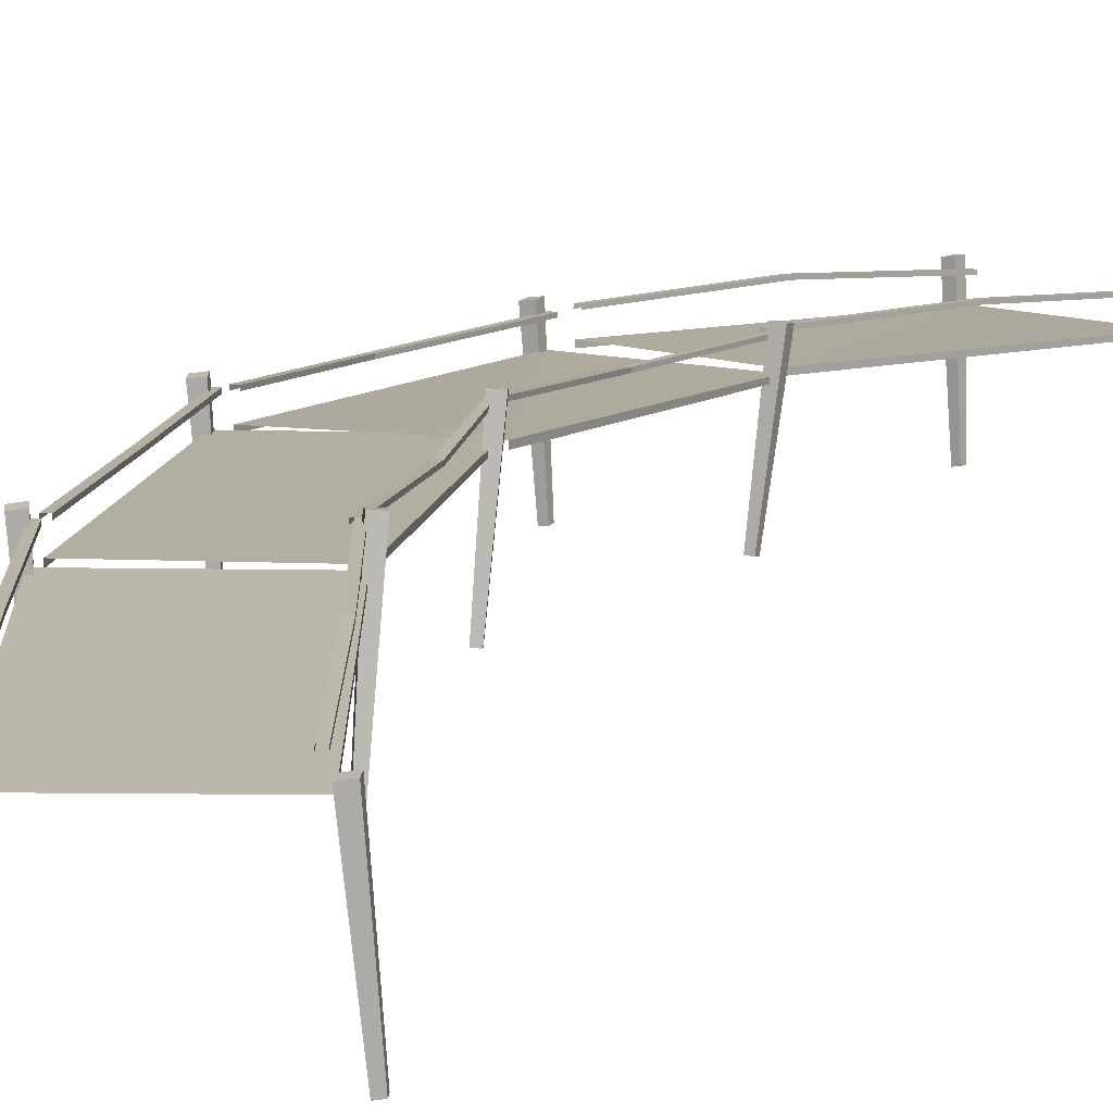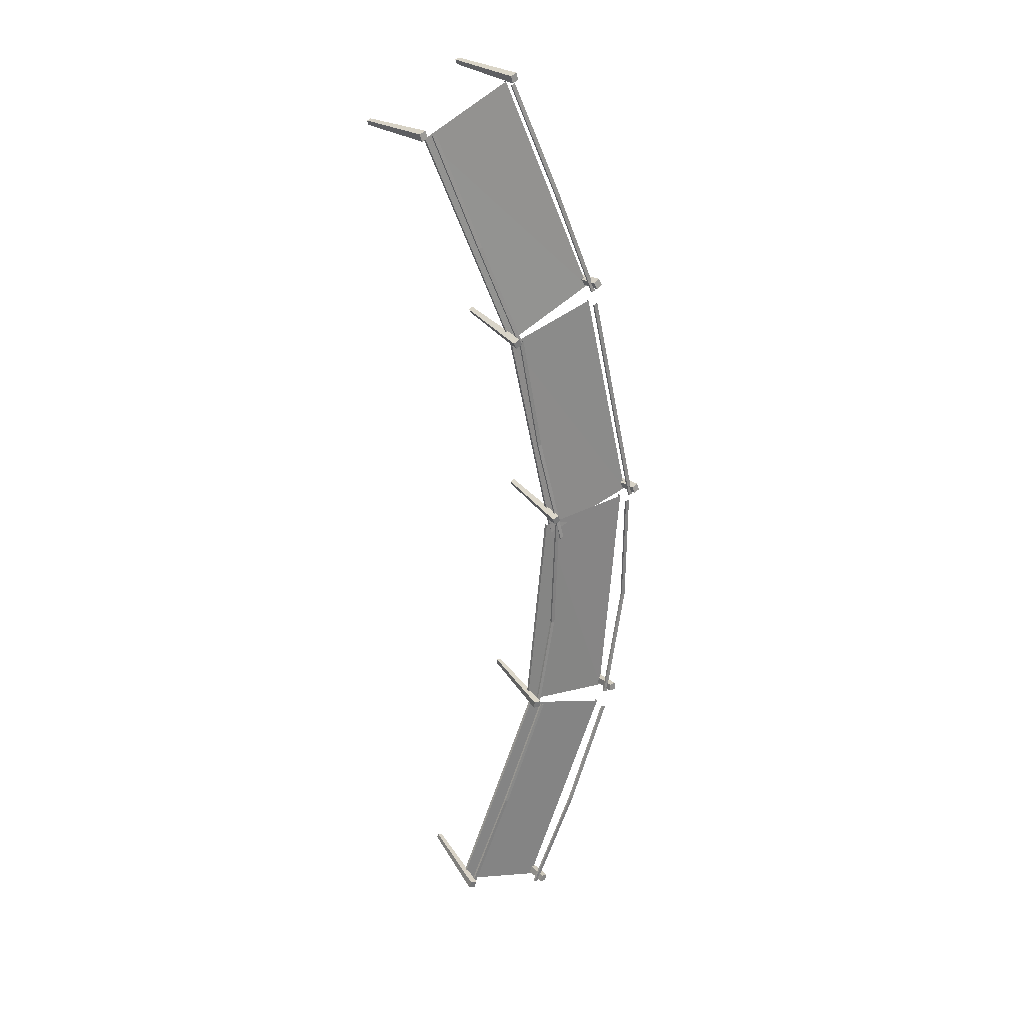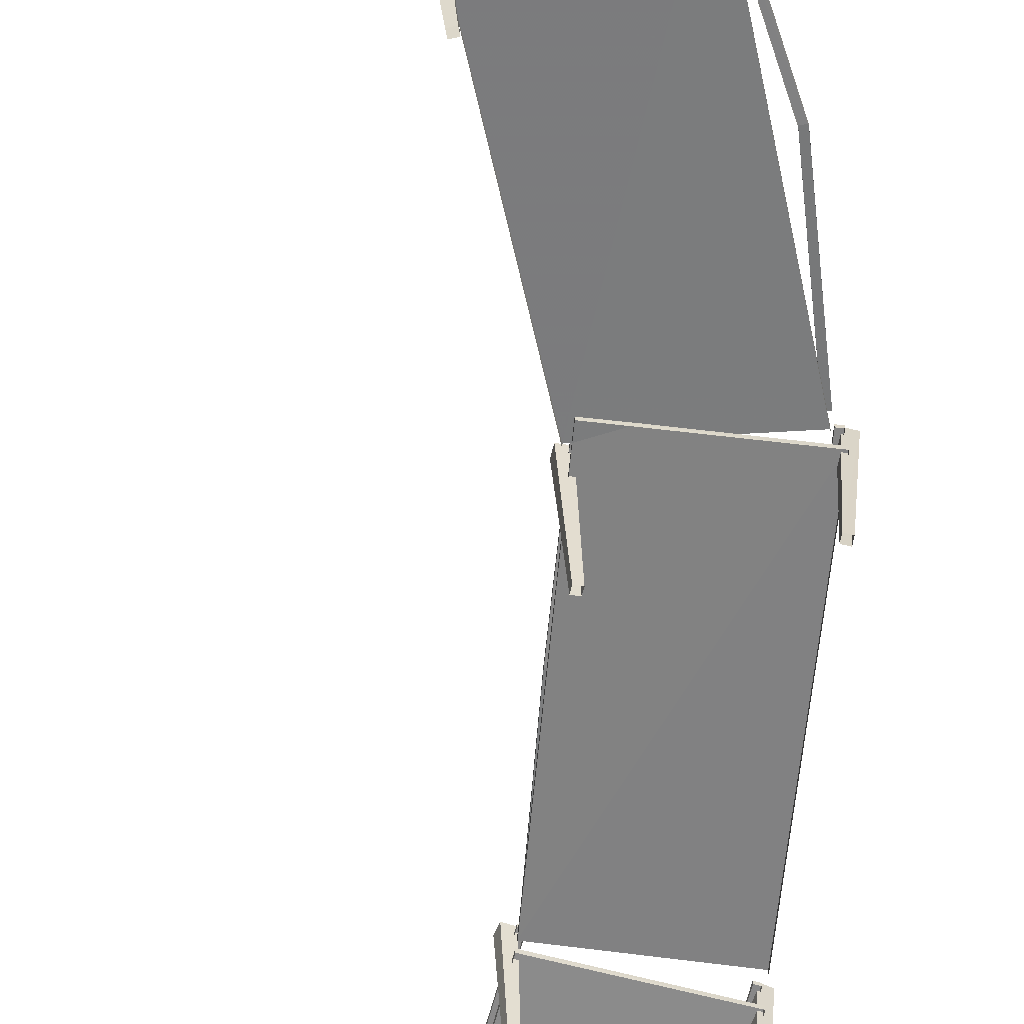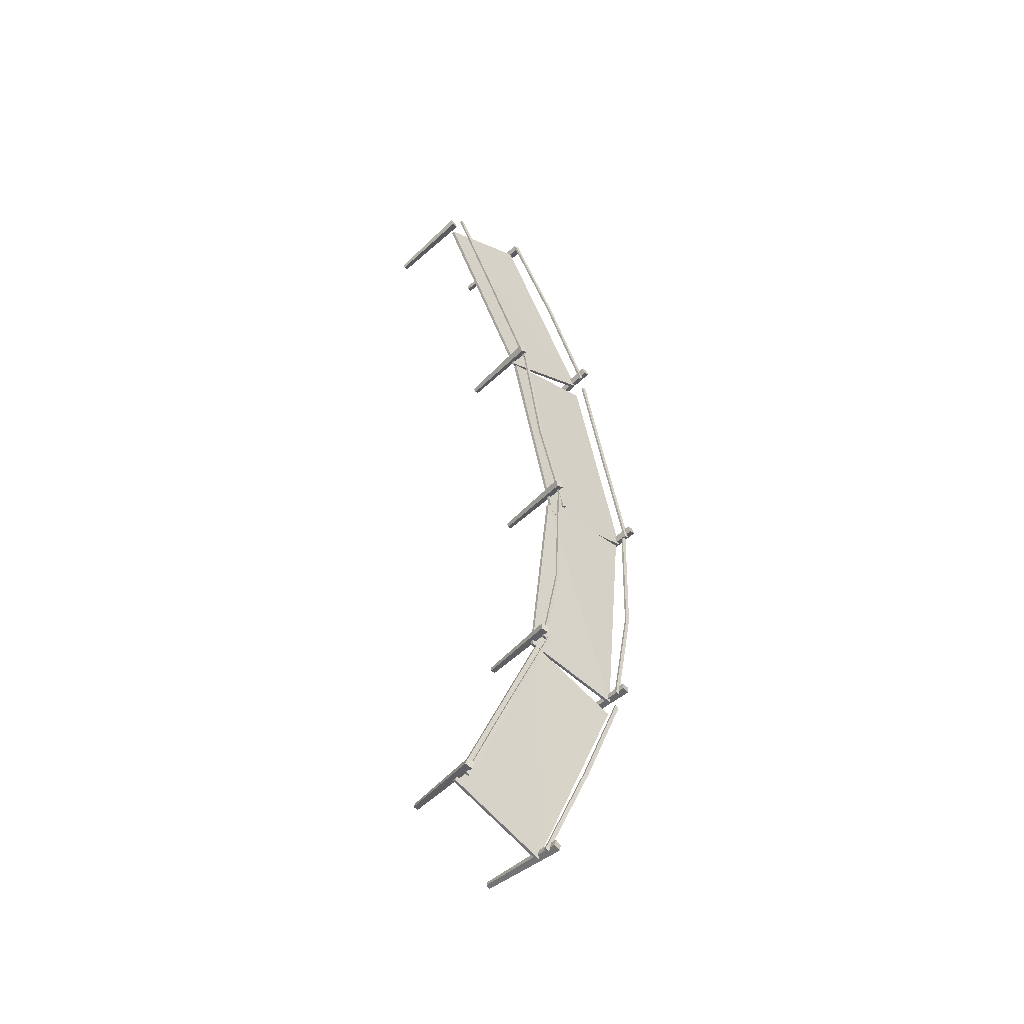
<metadata>
{"format":"obj","ext":"obj","renderer":"f3d","projection":"perspective","resolution":1024,"background":"white","views":[{"elev":10.9,"azim":22.2,"up":"+Y"},{"elev":26.7,"azim":145.2,"up":"+Z"},{"elev":-60.6,"azim":-172.5,"up":"+Y"},{"elev":-50.3,"azim":139.0,"up":"+Z"}]}
</metadata>
<code>
g Bridges
v -7253 -337.9 166724
v -7285 -355.6 1.667e+05
v -7254 -355.8 1.667e+05
v -7284 -337.7 1.667e+05
v -7640 -265.5 1.676e+05
v -7253 -337.9 166724
v -7609 -265.7 1.676e+05
v -7284 -337.7 1.667e+05
v -8036 -247.7 1.686e+05
v -8004 -248.1 1.686e+05
v -7609 -265.7 1.676e+05
v -8004 -266 168581
v -8004 -248.1 1.686e+05
v -7610 -283.8 1.676e+05
v -7254 -355.8 1.667e+05
v -7253 -337.9 166724
v -7641 -283.6 1.676e+05
v -8036 -247.7 1.686e+05
v -8036 -265.8 1.686e+05
v -7640 -265.5 1.676e+05
v -7285 -355.6 1.667e+05
v -7284 -337.7 1.667e+05
v -7345 -1020 166866
v -7214 -307 1.668e+05
v -7273 -302 1.667e+05
v -7308 -1023 1.669e+05
v -7288 -292 1.668e+05
v -7318 -1016 1.669e+05
v -7354 -1013 1.669e+05
v -7229 -297.2 1.668e+05
v -7214 -307 1.668e+05
v -7318 -1016 1.669e+05
v -7229 -297.2 1.668e+05
v -7308 -1023 1.669e+05
v -7288 -292 1.668e+05
v -7345 -1020 166866
v -7273 -302 1.667e+05
v -7354 -1013 1.669e+05
v -7273 -302 1.667e+05
v -7229 -297.2 1.668e+05
v -7288 -292 1.668e+05
v -7214 -307 1.668e+05
v -8071 -1025 1.665e+05
v -8113 -301.8 1.664e+05
v -8131 -303.4 1.665e+05
v -8060 -1024 1.665e+05
v -8072 -295.1 1.665e+05
v -8023 -1018 1.665e+05
v -8034 -1019 1.666e+05
v -8055 -293.5 1.665e+05
v -8113 -301.8 1.664e+05
v -8023 -1018 1.665e+05
v -8055 -293.5 1.665e+05
v -8060 -1024 1.665e+05
v -8072 -295.1 1.665e+05
v -8071 -1025 1.665e+05
v -8131 -303.4 1.665e+05
v -8034 -1019 1.666e+05
v -8131 -303.4 1.665e+05
v -8055 -293.5 1.665e+05
v -8072 -295.1 1.665e+05
v -8113 -301.8 1.664e+05
v -8373 -266.2 167339
v -8776 -257.5 1.683e+05
v -8404 -266.2 1.673e+05
v -8745 -257.5 1.683e+05
v -8017 -347.6 1.664e+05
v -8049 -347.6 1.664e+05
v -8017 -347.6 1.664e+05
v -8049 -365.7 1.664e+05
v -8018 -365.8 1.664e+05
v -8049 -347.6 1.664e+05
v -8404 -266.2 1.673e+05
v -8049 -365.7 1.664e+05
v -8049 -347.6 1.664e+05
v -8405 -284.3 1.673e+05
v -8776 -275.4 1.683e+05
v -8776 -257.5 1.683e+05
v -8374 -284.4 1.673e+05
v -8017 -347.6 1.664e+05
v -8018 -365.8 1.664e+05
v -8373 -266.2 167339
v -8745 -275.6 1.683e+05
v -8745 -257.5 1.683e+05
v -7981 -377.2 168553
v -7256 -493.6 1.667e+05
v -7982 -405.2 168556
v -7255 -469.8 1.667e+05
v -8059 -494.1 1.664e+05
v -7255 -469.8 1.667e+05
v -8058 -470.2 1.664e+05
v -7256 -493.6 1.667e+05
v -7981 -377.2 168553
v -8058 -470.2 1.664e+05
v -7255 -469.8 1.667e+05
v -8767 -373.4 1.683e+05
v -8058 -470.2 1.664e+05
v -8768 -401.7 1.683e+05
v -8059 -494.1 1.664e+05
v -8767 -373.4 1.683e+05
v -7722 -1078 1.745e+05
v -7810 -355.1 1.744e+05
v -7792 -356.9 1.745e+05
v -7734 -1077 1.745e+05
v -7734 -348.6 1.745e+05
v -7697 -1072 1.744e+05
v -7686 -1073 1.745e+05
v -7752 -346.9 1.744e+05
v -7810 -355.1 1.744e+05
v -7697 -1072 1.744e+05
v -7752 -346.9 1.744e+05
v -7734 -1077 1.745e+05
v -7734 -348.6 1.745e+05
v -7722 -1078 1.745e+05
v -7792 -356.9 1.745e+05
v -7686 -1073 1.745e+05
v -7792 -356.9 1.745e+05
v -7752 -346.9 1.744e+05
v -7734 -348.6 1.745e+05
v -7810 -355.1 1.744e+05
v -7956 -257.1 1.686e+05
v -7989 -274.7 1.686e+05
v -7956 -275 1.686e+05
v -7988 -256.8 168559
v -8155 -254.1 169434
v -7956 -257.1 1.686e+05
v -8122 -254.1 1.694e+05
v -7988 -256.8 168559
v -8146 -187.8 1.705e+05
v -8113 -187.6 1.705e+05
v -8122 -254.1 1.694e+05
v -8113 -205.9 1.705e+05
v -8113 -187.6 1.705e+05
v -8122 -272 1.694e+05
v -7956 -275 1.686e+05
v -7956 -257.1 1.686e+05
v -8155 -272 1.694e+05
v -8146 -187.8 1.705e+05
v -8146 -205.9 1.705e+05
v -8155 -254.1 169434
v -7989 -274.7 1.686e+05
v -7988 -256.8 168559
v -8019 -944 1.687e+05
v -7910 -227.5 1.686e+05
v -7971 -222.3 1.686e+05
v -7981 -947.6 1.687e+05
v -7974 -214.4 1.687e+05
v -7982 -942.3 1.687e+05
v -8020 -938.9 1.687e+05
v -7912 -219.8 1.687e+05
v -7910 -227.5 1.686e+05
v -7982 -942.3 1.687e+05
v -7912 -219.8 1.687e+05
v -7981 -947.6 1.687e+05
v -7974 -214.4 1.687e+05
v -8019 -944 1.687e+05
v -7971 -222.3 1.686e+05
v -8020 -938.9 1.687e+05
v -7971 -222.3 1.686e+05
v -7912 -219.8 1.687e+05
v -7974 -214.4 1.687e+05
v -7910 -227.5 1.686e+05
v -8795 -941.1 1.685e+05
v -8855 -215.6 1.685e+05
v -8859 -219.4 1.685e+05
v -8792 -938.8 1.685e+05
v -8798 -211.4 1.685e+05
v -8754 -933.2 1.685e+05
v -8757 -935.9 1.685e+05
v -8794 -207.4 1.685e+05
v -8855 -215.6 1.685e+05
v -8754 -933.2 1.685e+05
v -8794 -207.4 1.685e+05
v -8792 -938.8 1.685e+05
v -8798 -211.4 1.685e+05
v -8795 -941.1 1.685e+05
v -8859 -219.4 1.685e+05
v -8757 -935.9 1.685e+05
v -8859 -219.4 1.685e+05
v -8794 -207.4 1.685e+05
v -8798 -211.4 1.685e+05
v -8855 -215.6 1.685e+05
v -8941 -257.1 1.695e+05
v -8944 -199.2 170479
v -8974 -257.1 1.695e+05
v -8911 -199.2 1.705e+05
v -8761 -260.8 1.684e+05
v -8793 -260.5 1.684e+05
v -8761 -260.8 1.684e+05
v -8794 -278.7 1.684e+05
v -8761 -279.1 1.684e+05
v -8793 -260.5 1.684e+05
v -8974 -257.1 1.695e+05
v -8794 -278.7 1.684e+05
v -8793 -260.5 1.684e+05
v -8974 -275 1.695e+05
v -8944 -217.6 1.705e+05
v -8944 -199.2 170479
v -8941 -275 1.695e+05
v -8761 -260.8 1.684e+05
v -8761 -279.1 1.684e+05
v -8941 -257.1 1.695e+05
v -8911 -217.6 1.705e+05
v -8911 -199.2 1.705e+05
v -8102 -315.6 1.704e+05
v -7954 -413.7 1.686e+05
v -8102 -343.7 1.704e+05
v -7954 -389.6 1.686e+05
v -8801 -407.4 1.685e+05
v -8800 -383.2 1.685e+05
v -7954 -413.7 1.686e+05
v -8102 -315.6 1.704e+05
v -8800 -383.2 1.685e+05
v -7954 -389.6 1.686e+05
v -8933 -315.6 1.705e+05
v -8800 -383.2 1.685e+05
v -8933 -343.7 1.705e+05
v -8801 -407.4 1.685e+05
v -8933 -315.6 1.705e+05
v -6893 -1117 1.741e+05
v -6978 -392.1 1.741e+05
v -6961 -397.3 1.741e+05
v -6905 -1114 1.741e+05
v -6902 -388.1 1.741e+05
v -6868 -1108 1.741e+05
v -6857 -1111 1.741e+05
v -6920 -382.9 1.741e+05
v -6978 -392.1 1.741e+05
v -6868 -1108 1.741e+05
v -6920 -382.9 1.741e+05
v -6905 -1114 1.741e+05
v -6902 -388.1 1.741e+05
v -6893 -1117 1.741e+05
v -6961 -397.3 1.741e+05
v -6857 -1111 1.741e+05
v -6961 -397.3 1.741e+05
v -6920 -382.9 1.741e+05
v -6902 -388.1 1.741e+05
v -6978 -392.1 1.741e+05
v -8158 -182.1 1.703e+05
v -8190 -199.7 1.703e+05
v -8158 -200.2 1.703e+05
v -8190 -181.4 1.703e+05
v -7966 -221.1 1.713e+05
v -8158 -182.1 1.703e+05
v -7934 -221.8 1.713e+05
v -8190 -181.4 1.703e+05
v -7753 -191.6 1.723e+05
v -7722 -192.1 1.723e+05
v -7934 -221.8 1.713e+05
v -7723 -210.4 1.723e+05
v -7722 -192.1 1.723e+05
v -7934 -239.9 1.713e+05
v -8158 -200.2 1.703e+05
v -8158 -182.1 1.703e+05
v -7966 -239.4 1.713e+05
v -7753 -191.6 1.723e+05
v -7754 -209.7 1.723e+05
v -7966 -221.1 1.713e+05
v -8190 -199.7 1.703e+05
v -8190 -181.4 1.703e+05
v -8142 -873.8 1.706e+05
v -8069 -154 1.705e+05
v -8127 -148.4 1.705e+05
v -8106 -877.3 170602
v -8105 -143.1 1.706e+05
v -8093 -873.8 1.706e+05
v -8129 -869.9 1.706e+05
v -8048 -148.6 1.706e+05
v -8069 -154 1.705e+05
v -8093 -873.8 1.706e+05
v -8048 -148.6 1.706e+05
v -8106 -877.3 170602
v -8105 -143.1 1.706e+05
v -8142 -873.8 1.706e+05
v -8127 -148.4 1.705e+05
v -8129 -869.9 1.706e+05
v -8127 -148.4 1.705e+05
v -8048 -148.6 1.706e+05
v -8105 -143.1 1.706e+05
v -8069 -154 1.705e+05
v -8958 -862.1 1.706e+05
v -9023 -156.8 1.706e+05
v -9003 -163.2 170642
v -8970 -858.2 1.706e+05
v -8945 -155.6 1.706e+05
v -8934 -853.2 170541
v -8922 -856.9 1.706e+05
v -8965 -149.3 1.706e+05
v -9023 -156.8 1.706e+05
v -8934 -853.2 170541
v -8965 -149.3 1.706e+05
v -8970 -858.2 1.706e+05
v -8945 -155.6 1.706e+05
v -8958 -862.1 1.706e+05
v -9003 -163.2 170642
v -8922 -856.9 1.706e+05
v -9003 -163.2 170642
v -8965 -149.3 1.706e+05
v -8945 -155.6 1.706e+05
v -9023 -156.8 1.706e+05
v -8732 -208.1 171463
v -8532 -205.2 1.725e+05
v -8764 -207.4 1.715e+05
v -8500 -205.9 1.725e+05
v -8946 -201.4 1.705e+05
v -8978 -200.9 1.705e+05
v -8946 -201.4 1.705e+05
v -8978 -219.1 1.705e+05
v -8946 -219.9 1.705e+05
v -8978 -200.9 1.705e+05
v -8764 -207.4 1.715e+05
v -8978 -219.1 1.705e+05
v -8978 -200.9 1.705e+05
v -8764 -225.8 171472
v -8533 -223.6 172465
v -8532 -205.2 1.725e+05
v -8732 -226.3 171464
v -8946 -201.4 1.705e+05
v -8946 -219.9 1.705e+05
v -8732 -208.1 171463
v -8500 -224.3 172457
v -8500 -205.9 1.725e+05
v -7723 -318.8 1.722e+05
v -8153 -339.4 1.703e+05
v -7723 -346.7 1.722e+05
v -8153 -315.4 1.703e+05
v -8983 -347.9 1.705e+05
v -8153 -315.4 1.703e+05
v -8983 -324.1 1.705e+05
v -8153 -339.4 1.703e+05
v -7723 -318.8 1.722e+05
v -8983 -324.1 1.705e+05
v -8153 -315.4 1.703e+05
v -8525 -321.6 1.725e+05
v -8983 -324.1 1.705e+05
v -8526 -349.7 1.725e+05
v -8983 -347.9 1.705e+05
v -8525 -321.6 1.725e+05
v -7721 -196 172254
v -7751 -213.6 1.723e+05
v -7721 -214.1 1.723e+05
v -7751 -195.5 1.723e+05
v -7379 -244.6 1.732e+05
v -7721 -196 172254
v -7348 -245.2 1.732e+05
v -7751 -195.5 1.723e+05
v -7007 -319.3 1.741e+05
v -6978 -319.8 1.741e+05
v -7348 -245.2 1.732e+05
v -6980 -337.9 174118
v -6978 -319.8 1.741e+05
v -7348 -263.3 173159
v -7721 -214.1 1.723e+05
v -7721 -196 172254
v -7379 -262.7 1.732e+05
v -7007 -319.3 1.741e+05
v -7008 -337.5 1.741e+05
v -7379 -244.6 1.732e+05
v -7751 -213.6 1.723e+05
v -7751 -195.5 1.723e+05
v -7721 -888.7 172372
v -7665 -168 1.723e+05
v -7719 -162.7 1.723e+05
v -7687 -892.2 1.724e+05
v -7689 -157.8 1.723e+05
v -7669 -888.9 1.724e+05
v -7702 -885.5 1.724e+05
v -7635 -163.2 1.723e+05
v -7665 -168 1.723e+05
v -7669 -888.9 1.724e+05
v -7635 -163.2 1.723e+05
v -7687 -892.2 1.724e+05
v -7689 -157.8 1.723e+05
v -7721 -888.7 172372
v -7719 -162.7 1.723e+05
v -7702 -885.5 1.724e+05
v -7719 -162.7 1.723e+05
v -7635 -163.2 1.723e+05
v -7689 -157.8 1.723e+05
v -7665 -168 1.723e+05
v -8469 -878.5 1.726e+05
v -8533 -151.1 1.727e+05
v -8504 -158 172705
v -8487 -874.3 1.726e+05
v -8450 -150.1 172677
v -8453 -868.9 1.726e+05
v -8435 -873.5 1.726e+05
v -8478 -143.2 1.726e+05
v -8533 -151.1 1.727e+05
v -8453 -868.9 1.726e+05
v -8478 -143.2 1.726e+05
v -8487 -874.3 1.726e+05
v -8450 -150.1 172677
v -8469 -878.5 1.726e+05
v -8504 -158 172705
v -8435 -873.5 1.726e+05
v -8504 -158 172705
v -8478 -143.2 1.726e+05
v -8450 -150.1 172677
v -8533 -151.1 1.727e+05
v -8106 -233.3 1.735e+05
v -7750 -315.7 1.744e+05
v -8136 -232.8 1.735e+05
v -7719 -316.4 1.744e+05
v -8466 -195 1.726e+05
v -8496 -194.7 1.726e+05
v -8466 -195 1.726e+05
v -8497 -212.9 172594
v -8466 -213.4 1.726e+05
v -8496 -194.7 1.726e+05
v -8136 -232.8 1.735e+05
v -8497 -212.9 172594
v -8496 -194.7 1.726e+05
v -8136 -251.1 1.735e+05
v -7750 -334.2 1.744e+05
v -7750 -315.7 1.744e+05
v -8106 -251.6 1.735e+05
v -8466 -195 1.726e+05
v -8466 -213.4 1.726e+05
v -8106 -233.3 1.735e+05
v -7719 -334.7 1.744e+05
v -7719 -316.4 1.744e+05
v -6987 -445.7 1.741e+05
v -7715 -353.1 1.723e+05
v -6987 -473.8 1.741e+05
v -7715 -329.3 1.723e+05
v -8500 -341.9 1.726e+05
v -7715 -329.3 1.723e+05
v -8500 -317.9 1.726e+05
v -7715 -353.1 1.723e+05
v -6987 -445.7 1.741e+05
v -8500 -317.9 1.726e+05
v -7715 -329.3 1.723e+05
v -7744 -431.8 1.744e+05
v -8500 -317.9 1.726e+05
v -7744 -460.3 1.744e+05
v -8500 -341.9 1.726e+05
v -7744 -431.8 1.744e+05
g Bridges_0
f 3 2 1
f 2 4 1
f 7 6 5
f 6 8 5
f 5 9 7
f 9 10 7
f 13 12 11
f 12 14 11
f 14 15 11
f 15 16 11
f 19 18 17
f 18 20 17
f 17 20 21
f 20 22 21
f 25 24 23
f 24 26 23
f 29 28 27
f 28 30 27
f 33 32 31
f 32 34 31
f 37 36 35
f 36 38 35
f 41 40 39
f 40 42 39
f 45 44 43
f 44 46 43
f 49 48 47
f 48 50 47
f 53 52 51
f 52 54 51
f 57 56 55
f 56 58 55
f 61 60 59
f 60 62 59
f 65 64 63
f 64 66 63
f 63 67 65
f 67 68 65
f 71 70 69
f 70 72 69
f 75 74 73
f 74 76 73
f 76 77 73
f 77 78 73
f 81 80 79
f 80 82 79
f 79 82 83
f 82 84 83
f 87 86 85
f 86 88 85
f 91 90 89
f 90 92 89
f 95 94 93
f 94 96 93
f 99 98 97
f 98 100 97
f 103 102 101
f 102 104 101
f 107 106 105
f 106 108 105
f 111 110 109
f 110 112 109
f 115 114 113
f 114 116 113
f 119 118 117
f 118 120 117
f 123 122 121
f 122 124 121
f 127 126 125
f 126 128 125
f 125 129 127
f 129 130 127
f 133 132 131
f 132 134 131
f 134 135 131
f 135 136 131
f 139 138 137
f 138 140 137
f 137 140 141
f 140 142 141
f 145 144 143
f 144 146 143
f 149 148 147
f 148 150 147
f 153 152 151
f 152 154 151
f 157 156 155
f 156 158 155
f 161 160 159
f 160 162 159
f 165 164 163
f 164 166 163
f 169 168 167
f 168 170 167
f 173 172 171
f 172 174 171
f 177 176 175
f 176 178 175
f 181 180 179
f 180 182 179
f 185 184 183
f 184 186 183
f 183 187 185
f 187 188 185
f 191 190 189
f 190 192 189
f 195 194 193
f 194 196 193
f 196 197 193
f 197 198 193
f 201 200 199
f 200 202 199
f 199 202 203
f 202 204 203
f 207 206 205
f 206 208 205
f 210 208 209
f 208 211 209
f 214 213 212
f 213 215 212
f 218 217 216
f 217 219 216
f 222 221 220
f 221 223 220
f 226 225 224
f 225 227 224
f 230 229 228
f 229 231 228
f 234 233 232
f 233 235 232
f 238 237 236
f 237 239 236
f 242 241 240
f 241 243 240
f 246 245 244
f 245 247 244
f 244 248 246
f 248 249 246
f 252 251 250
f 251 253 250
f 253 254 250
f 254 255 250
f 258 257 256
f 257 259 256
f 256 259 260
f 259 261 260
f 264 263 262
f 263 265 262
f 268 267 266
f 267 269 266
f 272 271 270
f 271 273 270
f 276 275 274
f 275 277 274
f 280 279 278
f 279 281 278
f 284 283 282
f 283 285 282
f 288 287 286
f 287 289 286
f 292 291 290
f 291 293 290
f 296 295 294
f 295 297 294
f 300 299 298
f 299 301 298
f 304 303 302
f 303 305 302
f 302 306 304
f 306 307 304
f 310 309 308
f 309 311 308
f 314 313 312
f 313 315 312
f 315 316 312
f 316 317 312
f 320 319 318
f 319 321 318
f 318 321 322
f 321 323 322
f 326 325 324
f 325 327 324
f 330 329 328
f 329 331 328
f 334 333 332
f 333 335 332
f 338 337 336
f 337 339 336
f 342 341 340
f 341 343 340
f 346 345 344
f 345 347 344
f 344 348 346
f 348 349 346
f 352 351 350
f 351 353 350
f 353 354 350
f 354 355 350
f 358 357 356
f 357 359 356
f 356 359 360
f 359 361 360
f 364 363 362
f 363 365 362
f 368 367 366
f 367 369 366
f 372 371 370
f 371 373 370
f 376 375 374
f 375 377 374
f 380 379 378
f 379 381 378
f 384 383 382
f 383 385 382
f 388 387 386
f 387 389 386
f 392 391 390
f 391 393 390
f 396 395 394
f 395 397 394
f 400 399 398
f 399 401 398
f 404 403 402
f 403 405 402
f 402 406 404
f 406 407 404
f 410 409 408
f 409 411 408
f 414 413 412
f 413 415 412
f 415 416 412
f 416 417 412
f 420 419 418
f 419 421 418
f 418 421 422
f 421 423 422
f 426 425 424
f 425 427 424
f 430 429 428
f 429 431 428
f 434 433 432
f 433 435 432
f 438 437 436
f 437 439 436

</code>
